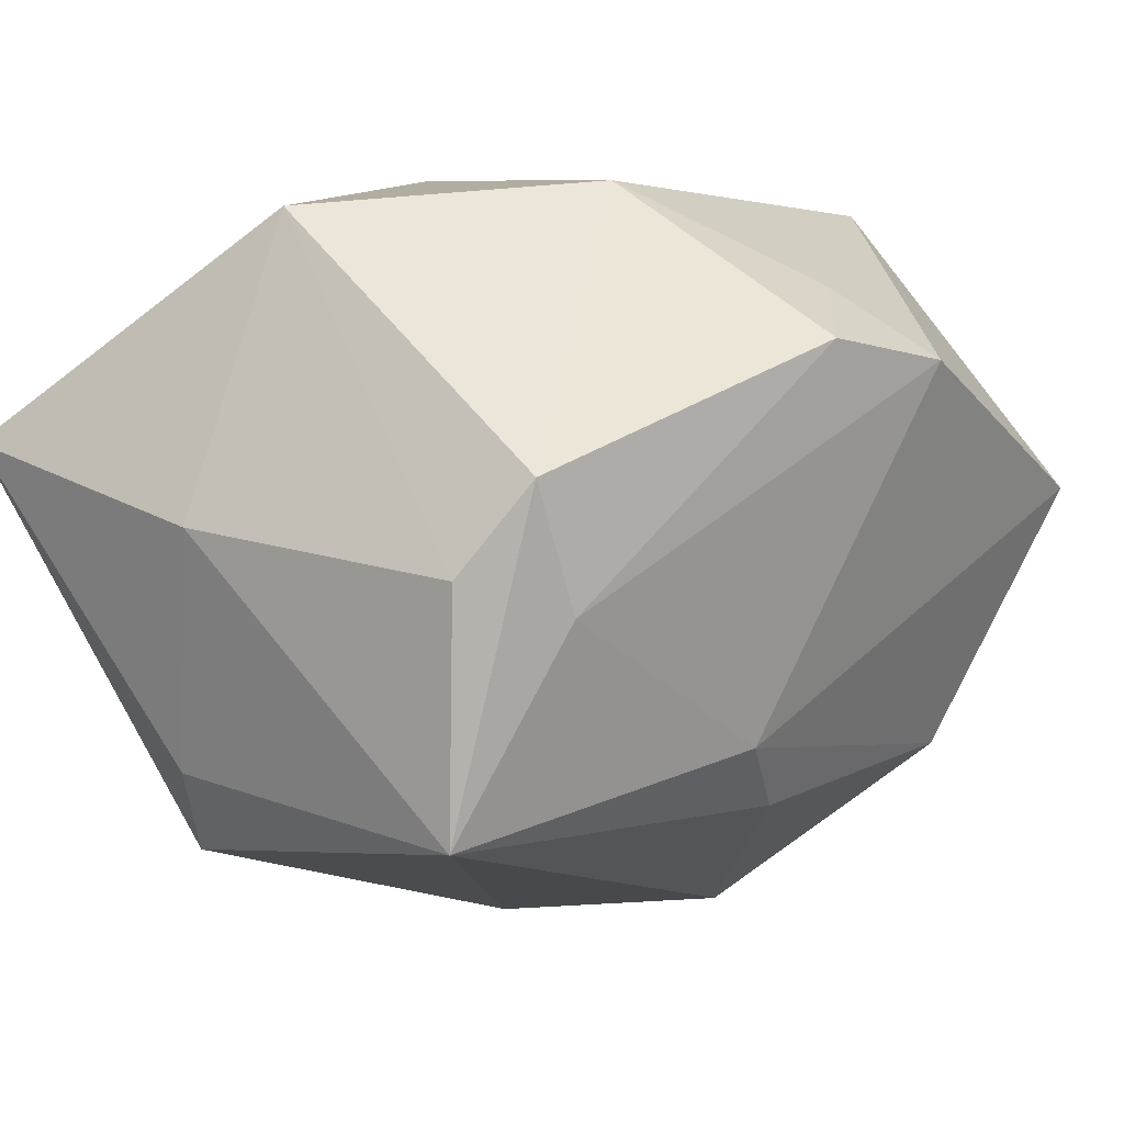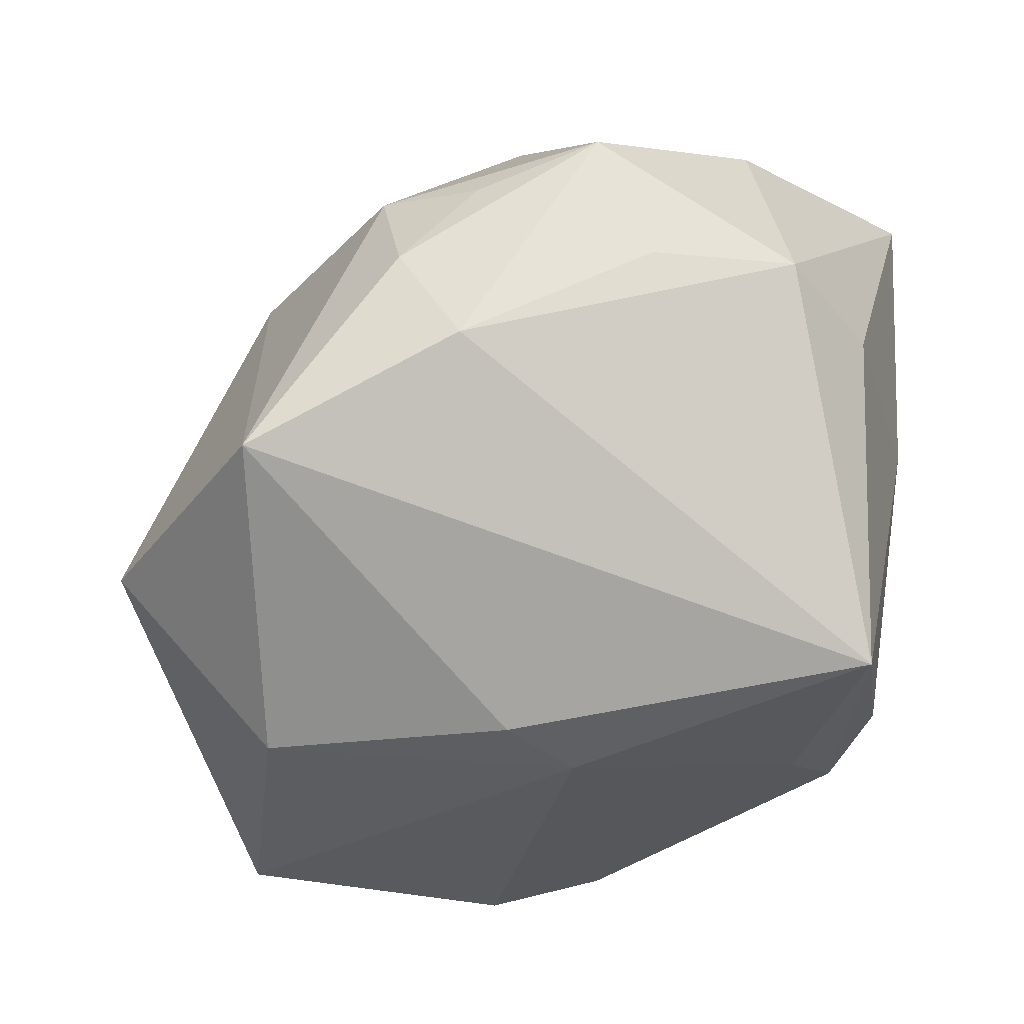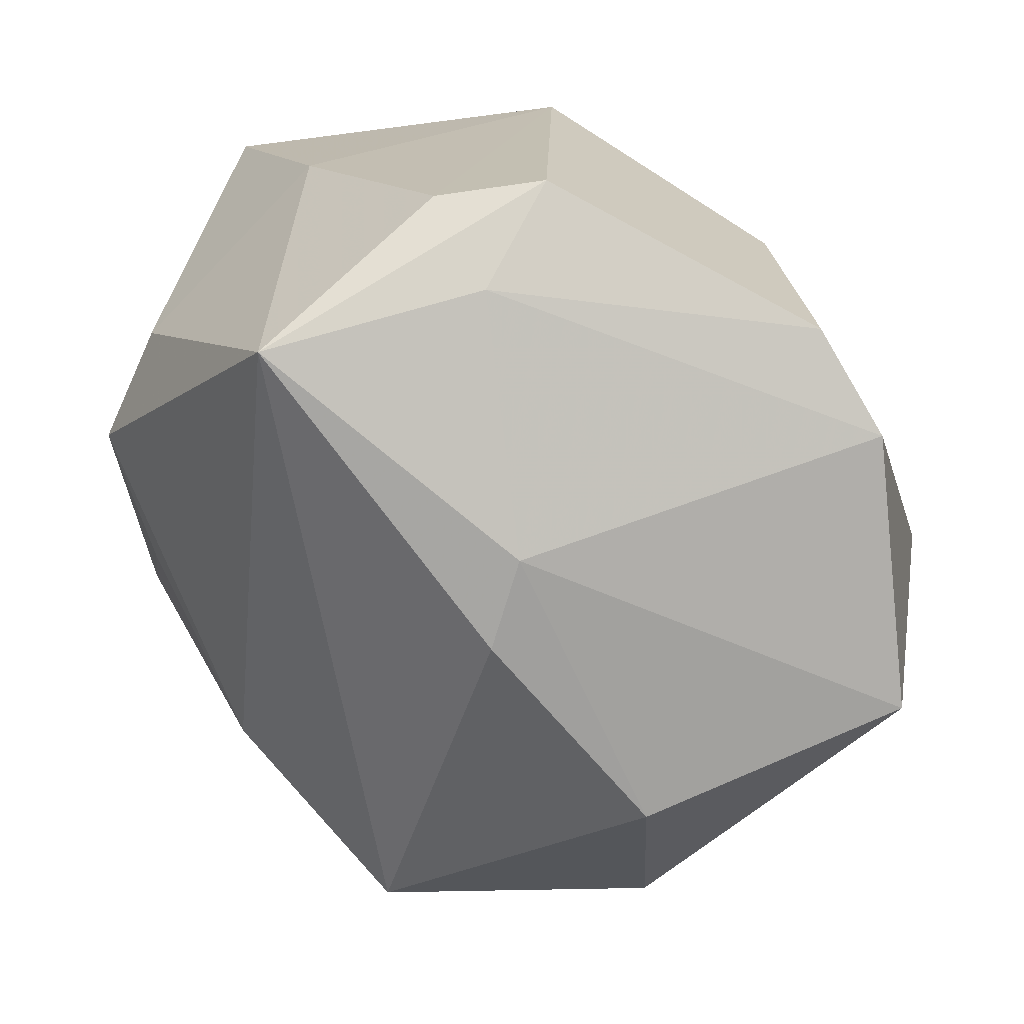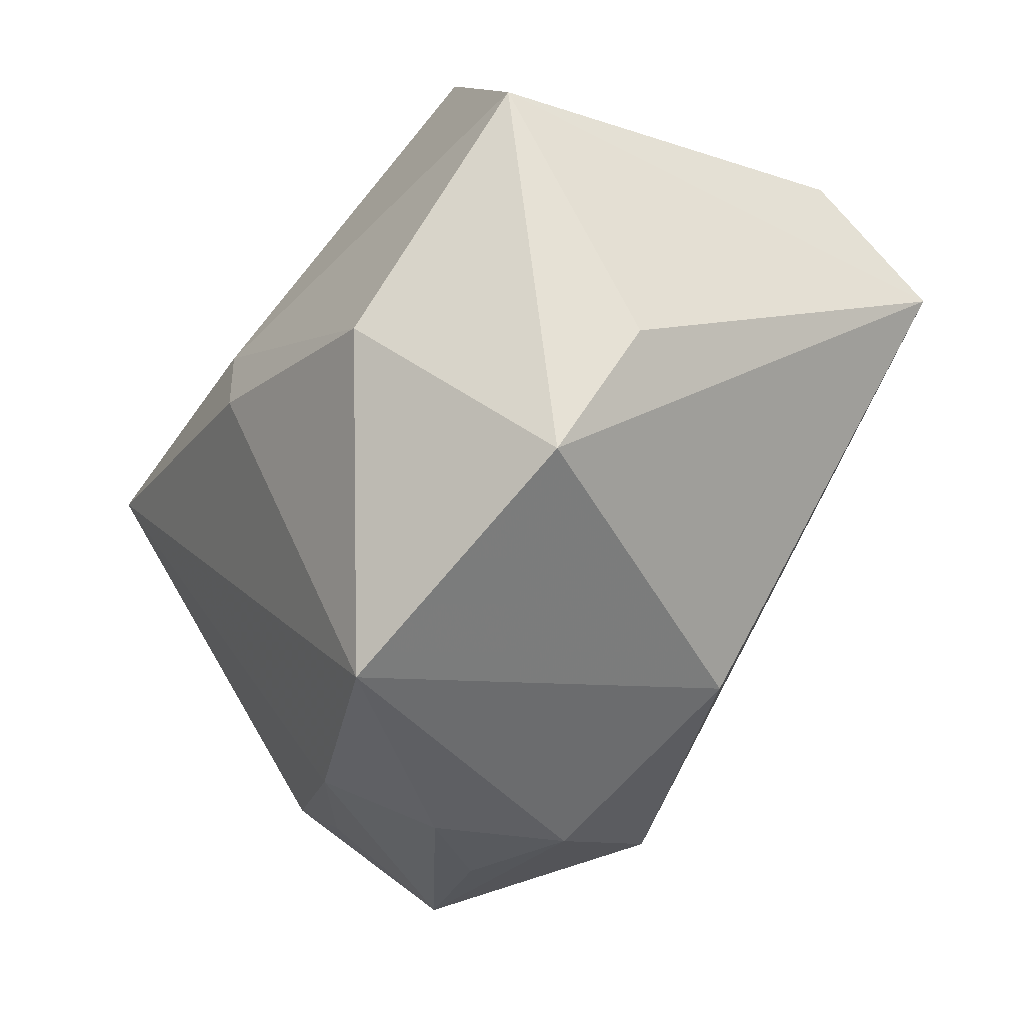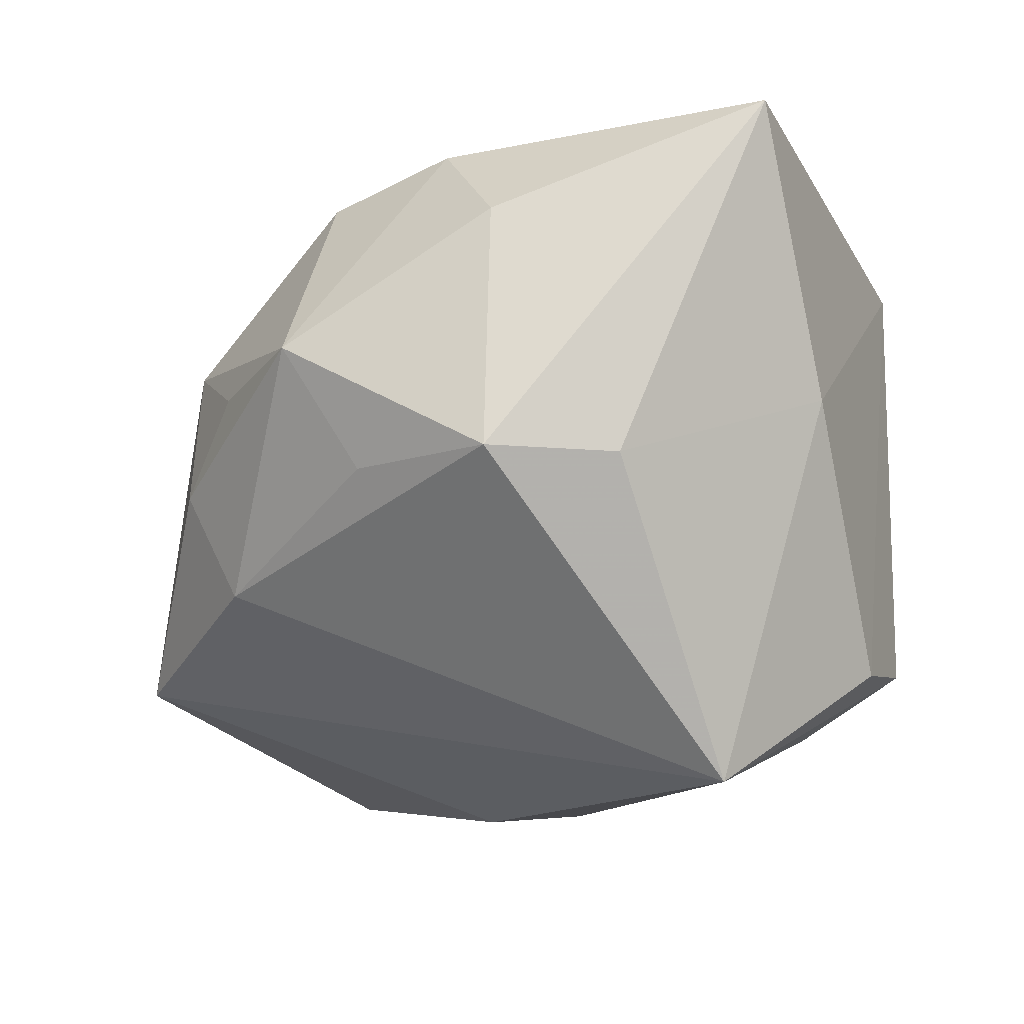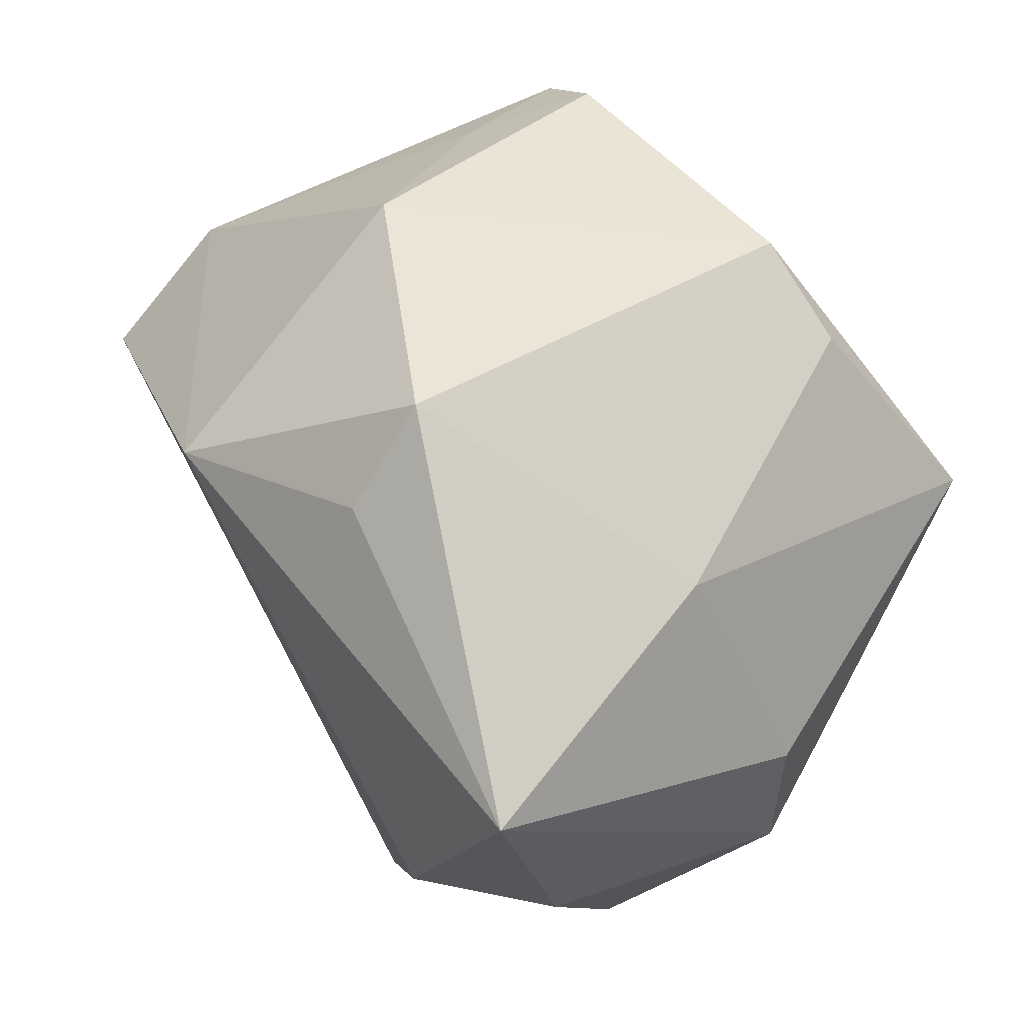
<metadata>
{"format":"obj","ext":"obj","renderer":"f3d","projection":"perspective","resolution":1024,"background":"white","views":[{"elev":48.0,"azim":144.0,"up":"+Y"},{"elev":-46.4,"azim":34.7,"up":"+Z"},{"elev":-69.6,"azim":152.1,"up":"+Z"},{"elev":-46.0,"azim":-123.3,"up":"+Y"},{"elev":-8.7,"azim":77.2,"up":"+Z"},{"elev":44.2,"azim":53.2,"up":"+Y"}]}
</metadata>
<code>
v -0.02309 0.02961 -0.01109
v 0.01298 0.0255 0.02871
v -0.006648 -0.02456 0.02114
v 0.02354 0.02834 -0.01961
v 0.006226 -0.03762 0.0112
v 0.01466 0.03464 -0.01901
v 0.02916 -0.03244 0.009946
v 0.04112 -0.01546 -0.0007746
v -0.01575 0.03448 -0.02055
v 0.03638 -0.01378 0.02282
v 0.02411 -0.01559 0.03123
v 0.01712 -0.03617 0.006984
v -0.04499 0.0126 0.009375
v 0.03477 0.0195 0.006072
v 0.01554 0.02393 -0.0257
v -0.01255 0.03464 0.00727
v -0.0005671 -0.005424 -0.03391
v 0.04182 0.01175 0.03349
v 0.0321 0.009894 -0.0307
v -0.01481 -0.03061 0.01561
v 0.0012 0.003713 -0.03327
v 0.01335 0.03464 0.02168
v -0.04463 0.003341 0.02197
v -0.02583 0.02848 -0.02347
v -0.03905 -0.01727 -0.01063
v 0.04181 -0.00281 -0.00105
v 0.01494 -0.02522 0.02759
v 0.0307 -0.02535 -0.001676
v 0.009901 -0.03918 -0.001838
v -0.03215 -0.02997 -0.01543
v -0.006582 -0.04083 -0.02058
v -0.04143 0.005407 -0.02682
v -0.0231 -0.01505 -0.03205
v 0.01435 -0.03491 -0.01215
v -0.009708 0.01829 0.03349
f 30 31 20
f 30 20 23
f 33 31 30
f 35 23 27
f 32 33 30
f 26 8 19
f 18 8 26
f 19 14 26
f 26 14 18
f 7 29 34
f 34 29 31
f 34 31 19
f 19 8 34
f 18 14 22
f 21 15 19
f 24 15 21
f 21 32 24
f 33 32 21
f 3 23 20
f 20 27 3
f 3 27 23
f 7 8 10
f 10 8 18
f 12 29 7
f 30 23 25
f 25 32 30
f 23 32 25
f 24 32 13
f 13 32 23
f 13 1 24
f 13 23 35
f 28 8 7
f 7 34 28
f 28 34 8
f 35 18 2
f 2 22 35
f 18 22 2
f 19 15 6
f 17 21 19
f 33 21 17
f 19 31 17
f 31 33 17
f 11 10 18
f 11 27 7
f 7 10 11
f 11 18 35
f 35 27 11
f 29 12 5
f 5 20 31
f 31 29 5
f 5 27 20
f 7 27 5
f 5 12 7
f 1 13 16
f 22 6 16
f 35 22 16
f 16 13 35
f 4 22 14
f 4 6 22
f 4 14 19
f 19 6 4
f 9 16 6
f 9 15 24
f 9 6 15
f 24 1 9
f 1 16 9

</code>
